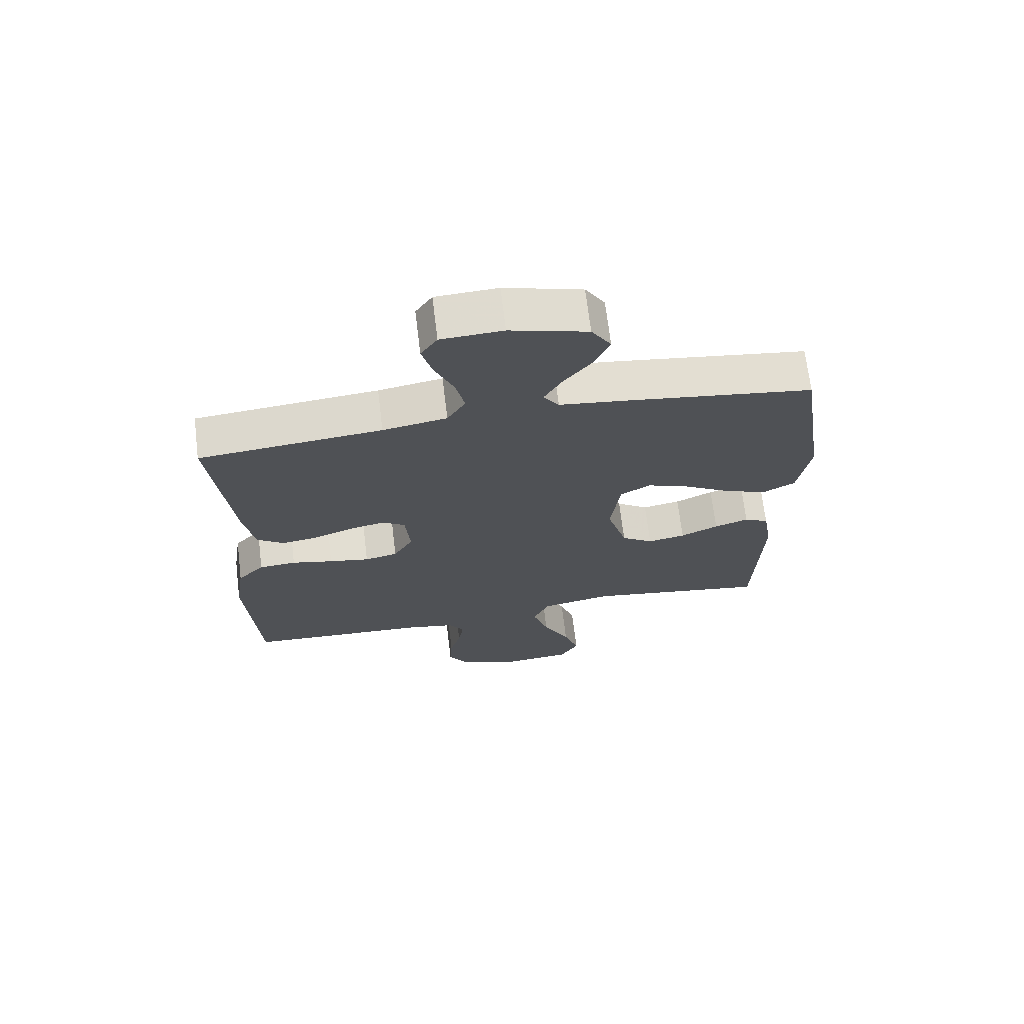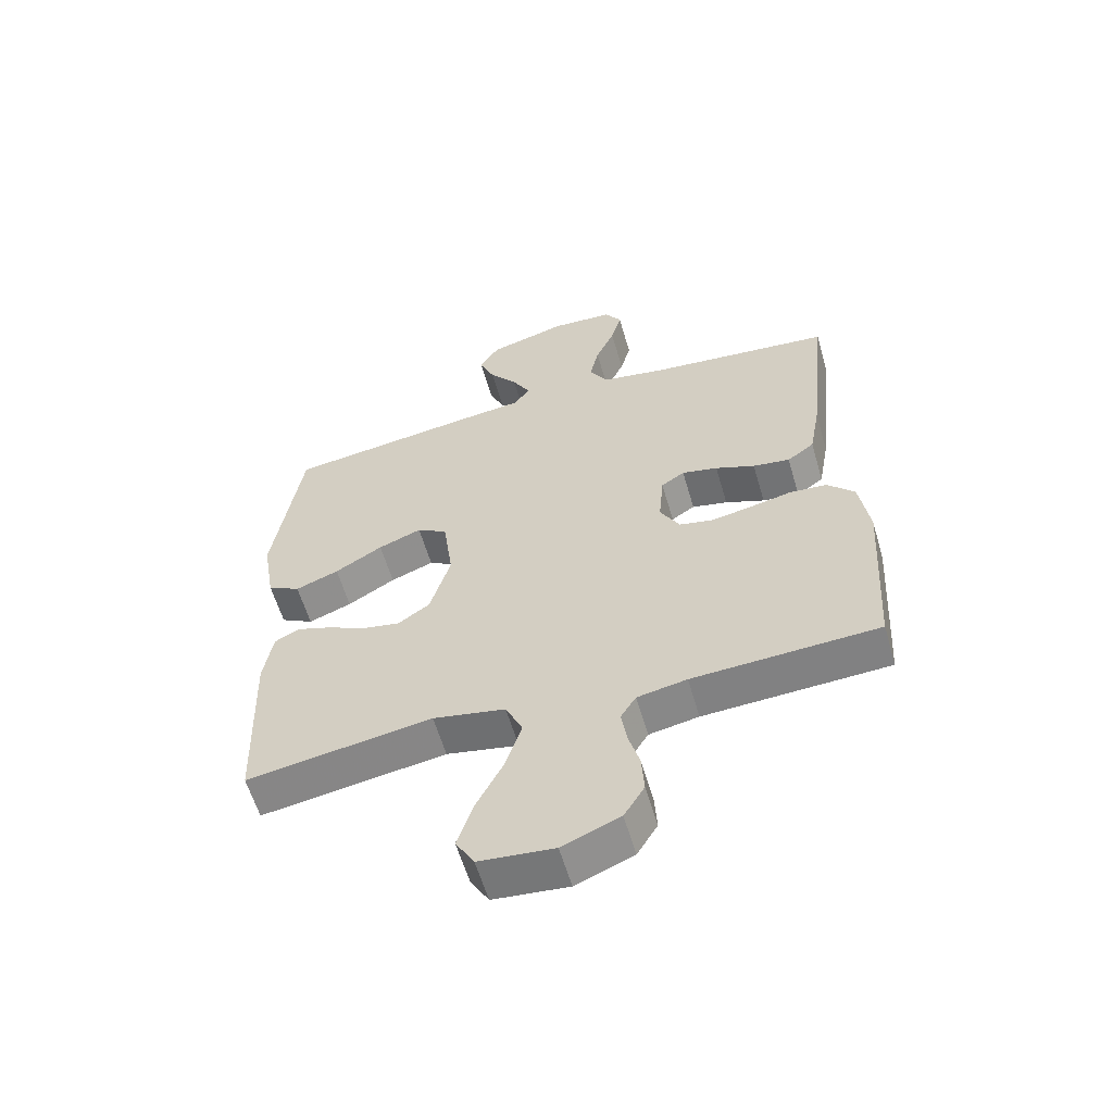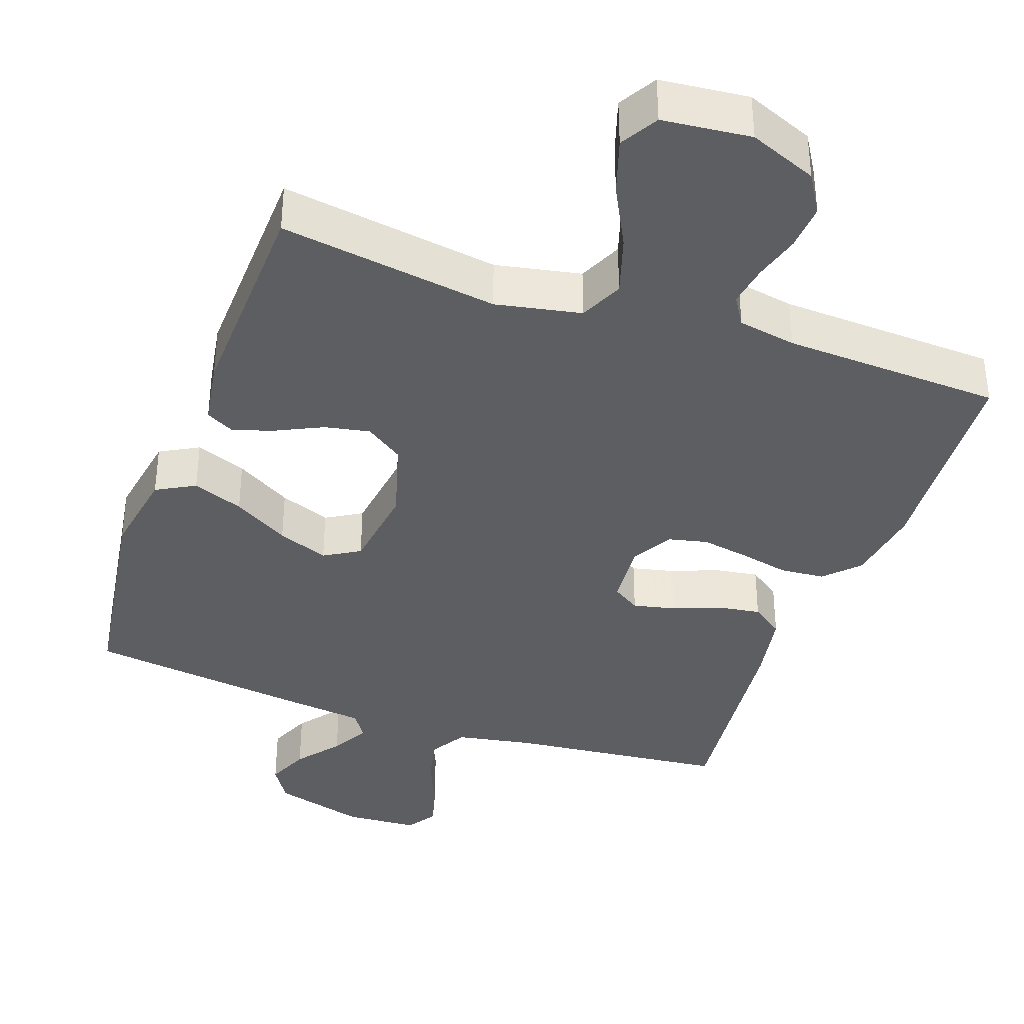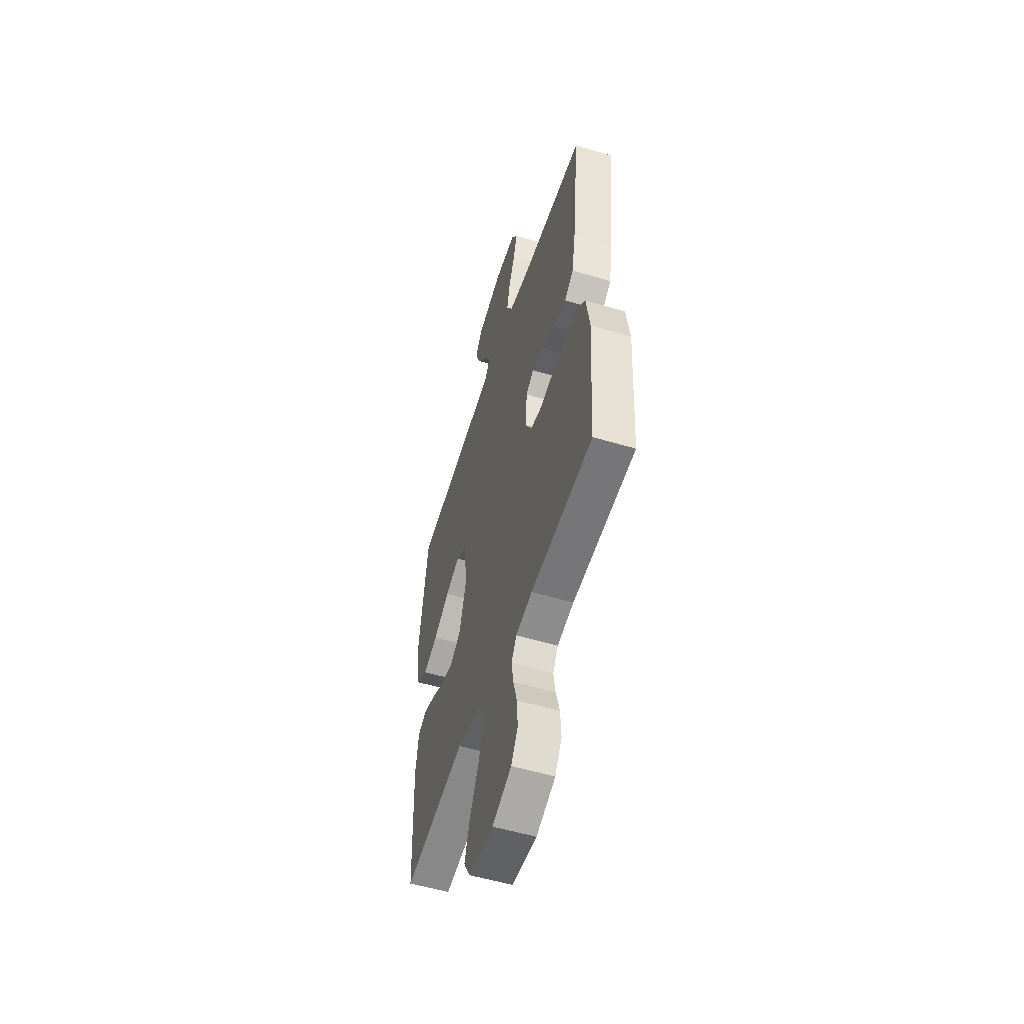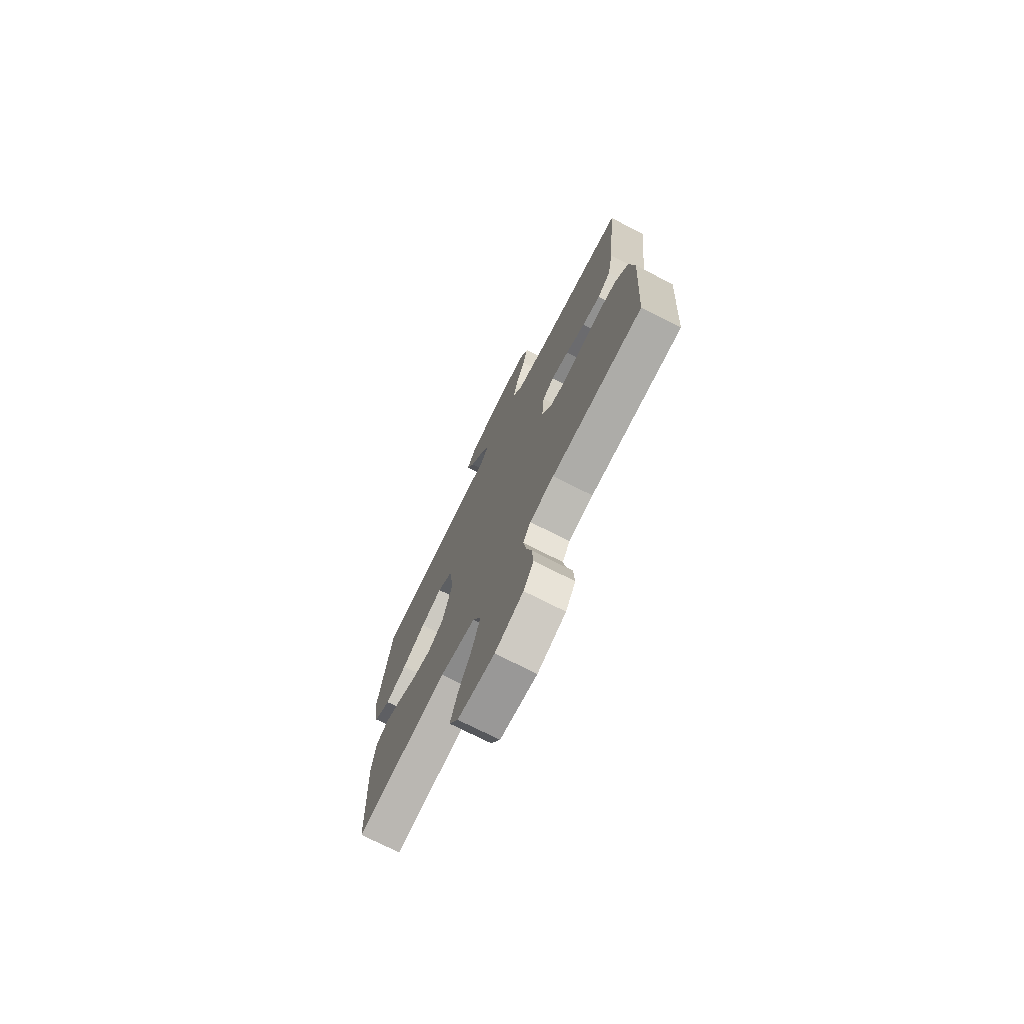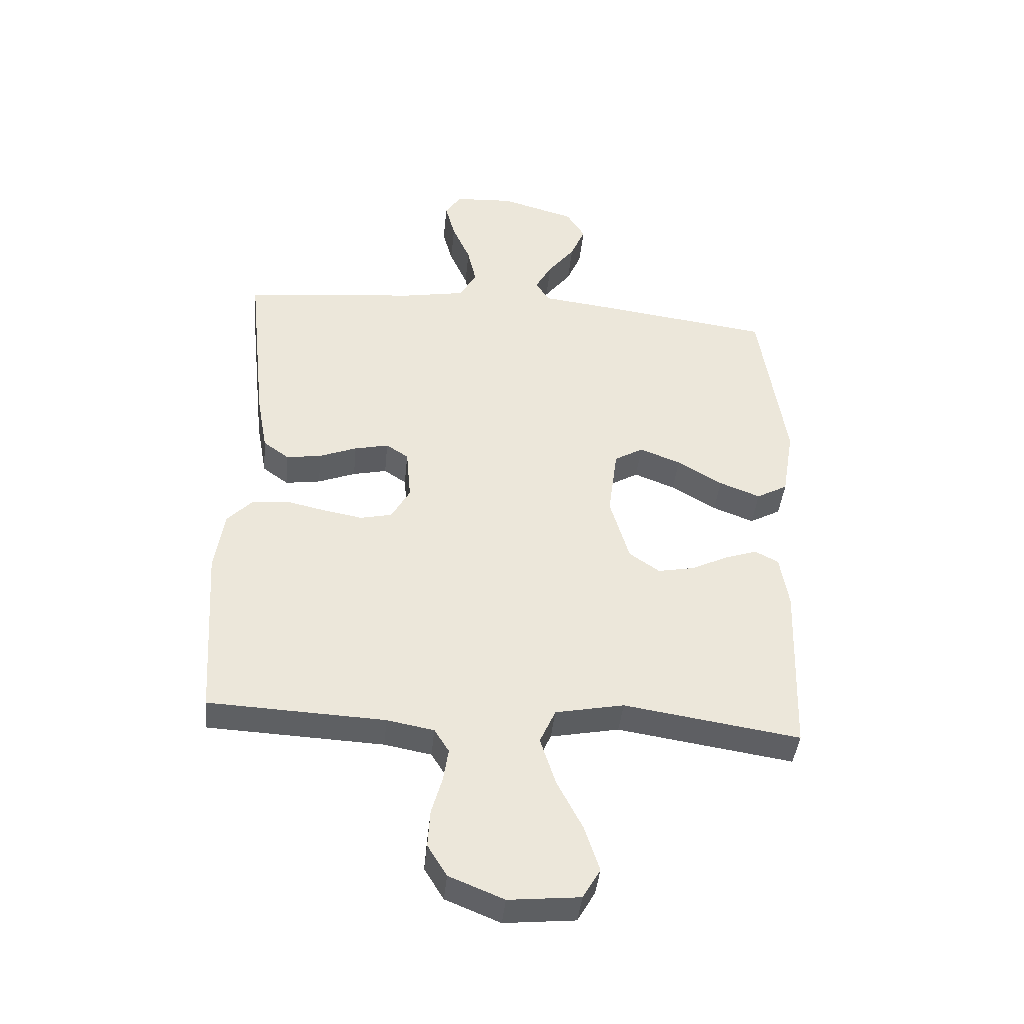
<metadata>
{"format":"obj","ext":"obj","renderer":"f3d","projection":"perspective","resolution":1024,"background":"white","views":[{"elev":69.3,"azim":-6.9,"up":"+Z"},{"elev":-59.4,"azim":-163.8,"up":"+Z"},{"elev":-37.5,"azim":160.5,"up":"+Y"},{"elev":-54.3,"azim":-107.6,"up":"+Z"},{"elev":-74.1,"azim":-116.9,"up":"+Z"},{"elev":-41.9,"azim":-5.7,"up":"+Z"}]}
</metadata>
<code>
v -0.5 0.07 0.5
v -0.2 0.07 0.531
v -0.095 0.07 0.55
v -0.065 0.07 0.6
v -0.08 0.07 0.667
v -0.111 0.07 0.738
v -0.128 0.07 0.801
v -0.101 0.07 0.842
v 0 0.07 0.848
v 0.127 0.07 0.812
v 0.159 0.07 0.761
v 0.134 0.07 0.702
v 0.088 0.07 0.643
v 0.059 0.07 0.591
v 0.084 0.07 0.554
v 0.2 0.07 0.54
v 0.5 0.07 0.5
v 0.545 0.07 0.2
v 0.525 0.07 0.079
v 0.472 0.07 0.05
v 0.402 0.07 0.077
v 0.325 0.07 0.123
v 0.255 0.07 0.15
v 0.206 0.07 0.121
v 0.19 0.07 0
v 0.223 0.07 -0.113
v 0.275 0.07 -0.149
v 0.337 0.07 -0.137
v 0.399 0.07 -0.107
v 0.455 0.07 -0.088
v 0.495 0.07 -0.109
v 0.51 0.07 -0.2
v 0.5 0.07 -0.5
v 0.2 0.07 -0.454
v 0.083 0.07 -0.477
v 0.056 0.07 -0.537
v 0.082 0.07 -0.619
v 0.126 0.07 -0.705
v 0.151 0.07 -0.782
v 0.121 0.07 -0.834
v 0 0.07 -0.846
v -0.093 0.07 -0.808
v -0.126 0.07 -0.754
v -0.122 0.07 -0.69
v -0.104 0.07 -0.626
v -0.095 0.07 -0.569
v -0.12 0.07 -0.529
v -0.2 0.07 -0.514
v -0.5 0.07 -0.5
v -0.519 0.07 -0.2
v -0.503 0.07 -0.093
v -0.459 0.07 -0.047
v -0.398 0.07 -0.042
v -0.33 0.07 -0.057
v -0.264 0.07 -0.069
v -0.21 0.07 -0.057
v -0.178 0.07 0
v -0.186 0.07 0.09
v -0.224 0.07 0.115
v -0.282 0.07 0.102
v -0.346 0.07 0.077
v -0.406 0.07 0.068
v -0.45 0.07 0.1
v -0.468 0.07 0.2
v -0.5 0 0.5
v -0.2 0 0.531
v -0.095 0 0.55
v -0.065 0 0.6
v -0.08 0 0.667
v -0.111 0 0.738
v -0.128 0 0.801
v -0.101 0 0.842
v 0 0 0.848
v 0.127 0 0.812
v 0.159 0 0.761
v 0.134 0 0.702
v 0.088 0 0.643
v 0.059 0 0.591
v 0.084 0 0.554
v 0.2 0 0.54
v 0.5 0 0.5
v 0.545 0 0.2
v 0.525 0 0.079
v 0.472 0 0.05
v 0.402 0 0.077
v 0.325 0 0.123
v 0.255 0 0.15
v 0.206 0 0.121
v 0.19 0 0
v 0.223 0 -0.113
v 0.275 0 -0.149
v 0.337 0 -0.137
v 0.399 0 -0.107
v 0.455 0 -0.088
v 0.495 0 -0.109
v 0.51 0 -0.2
v 0.5 0 -0.5
v 0.2 0 -0.454
v 0.083 0 -0.477
v 0.056 0 -0.537
v 0.082 0 -0.619
v 0.126 0 -0.705
v 0.151 0 -0.782
v 0.121 0 -0.834
v 0 0 -0.846
v -0.093 0 -0.808
v -0.126 0 -0.754
v -0.122 0 -0.69
v -0.104 0 -0.626
v -0.095 0 -0.569
v -0.12 0 -0.529
v -0.2 0 -0.514
v -0.5 0 -0.5
v -0.519 0 -0.2
v -0.503 0 -0.093
v -0.459 0 -0.047
v -0.398 0 -0.042
v -0.33 0 -0.057
v -0.264 0 -0.069
v -0.21 0 -0.057
v -0.178 0 0
v -0.186 0 0.09
v -0.224 0 0.115
v -0.282 0 0.102
v -0.346 0 0.077
v -0.406 0 0.068
v -0.45 0 0.1
v -0.468 0 0.2
f 64 1 2
f 63 64 2
f 62 63 2
f 61 62 2
f 60 61 2
f 59 60 2 3
f 58 59 3 4
f 57 58 4
f 52 53 54
f 51 52 54
f 50 51 54
f 49 50 54
f 48 49 54
f 47 48 54 55
f 46 47 55 56
f 43 44 45
f 42 43 45
f 41 42 45
f 40 41 45
f 39 40 45
f 38 39 45
f 37 38 45
f 36 37 45 46
f 46 56 57
f 36 46 57
f 35 36 57
f 32 33 34
f 31 32 34
f 30 31 34
f 29 30 34
f 28 29 34
f 27 28 34 35
f 20 21 22
f 19 20 22
f 18 19 22
f 17 18 22
f 16 17 22
f 15 16 22
f 14 15 22 23
f 11 12 13
f 10 11 13
f 9 10 13
f 8 9 13
f 7 8 13
f 6 7 13
f 5 6 13
f 4 5 13 14
f 14 23 24
f 4 14 24
f 57 4 24
f 26 27 35 57
f 57 24 25
f 25 26 57
f 66 65 128
f 66 128 127
f 66 127 126
f 66 126 125
f 66 125 124
f 67 66 124 123
f 68 67 123 122
f 68 122 121
f 118 117 116
f 118 116 115
f 118 115 114
f 118 114 113
f 118 113 112
f 119 118 112 111
f 120 119 111 110
f 109 108 107
f 109 107 106
f 109 106 105
f 109 105 104
f 109 104 103
f 109 103 102
f 109 102 101
f 110 109 101 100
f 121 120 110
f 121 110 100
f 121 100 99
f 98 97 96
f 98 96 95
f 98 95 94
f 98 94 93
f 98 93 92
f 99 98 92 91
f 86 85 84
f 86 84 83
f 86 83 82
f 86 82 81
f 86 81 80
f 86 80 79
f 87 86 79 78
f 77 76 75
f 77 75 74
f 77 74 73
f 77 73 72
f 77 72 71
f 77 71 70
f 77 70 69
f 78 77 69 68
f 88 87 78
f 88 78 68
f 88 68 121
f 121 99 91 90
f 89 88 121
f 121 90 89
f 1 65 66 2
f 2 66 67 3
f 3 67 68 4
f 4 68 69 5
f 5 69 70 6
f 6 70 71 7
f 7 71 72 8
f 8 72 73 9
f 9 73 74 10
f 10 74 75 11
f 11 75 76 12
f 12 76 77 13
f 13 77 78 14
f 14 78 79 15
f 15 79 80 16
f 16 80 81 17
f 17 81 82 18
f 18 82 83 19
f 19 83 84 20
f 20 84 85 21
f 21 85 86 22
f 22 86 87 23
f 23 87 88 24
f 24 88 89 25
f 25 89 90 26
f 26 90 91 27
f 27 91 92 28
f 28 92 93 29
f 29 93 94 30
f 30 94 95 31
f 31 95 96 32
f 32 96 97 33
f 33 97 98 34
f 34 98 99 35
f 35 99 100 36
f 36 100 101 37
f 37 101 102 38
f 38 102 103 39
f 39 103 104 40
f 40 104 105 41
f 41 105 106 42
f 42 106 107 43
f 43 107 108 44
f 44 108 109 45
f 45 109 110 46
f 46 110 111 47
f 47 111 112 48
f 48 112 113 49
f 49 113 114 50
f 50 114 115 51
f 51 115 116 52
f 52 116 117 53
f 53 117 118 54
f 54 118 119 55
f 55 119 120 56
f 56 120 121 57
f 57 121 122 58
f 58 122 123 59
f 59 123 124 60
f 60 124 125 61
f 61 125 126 62
f 62 126 127 63
f 63 127 128 64
f 64 128 65 1

</code>
